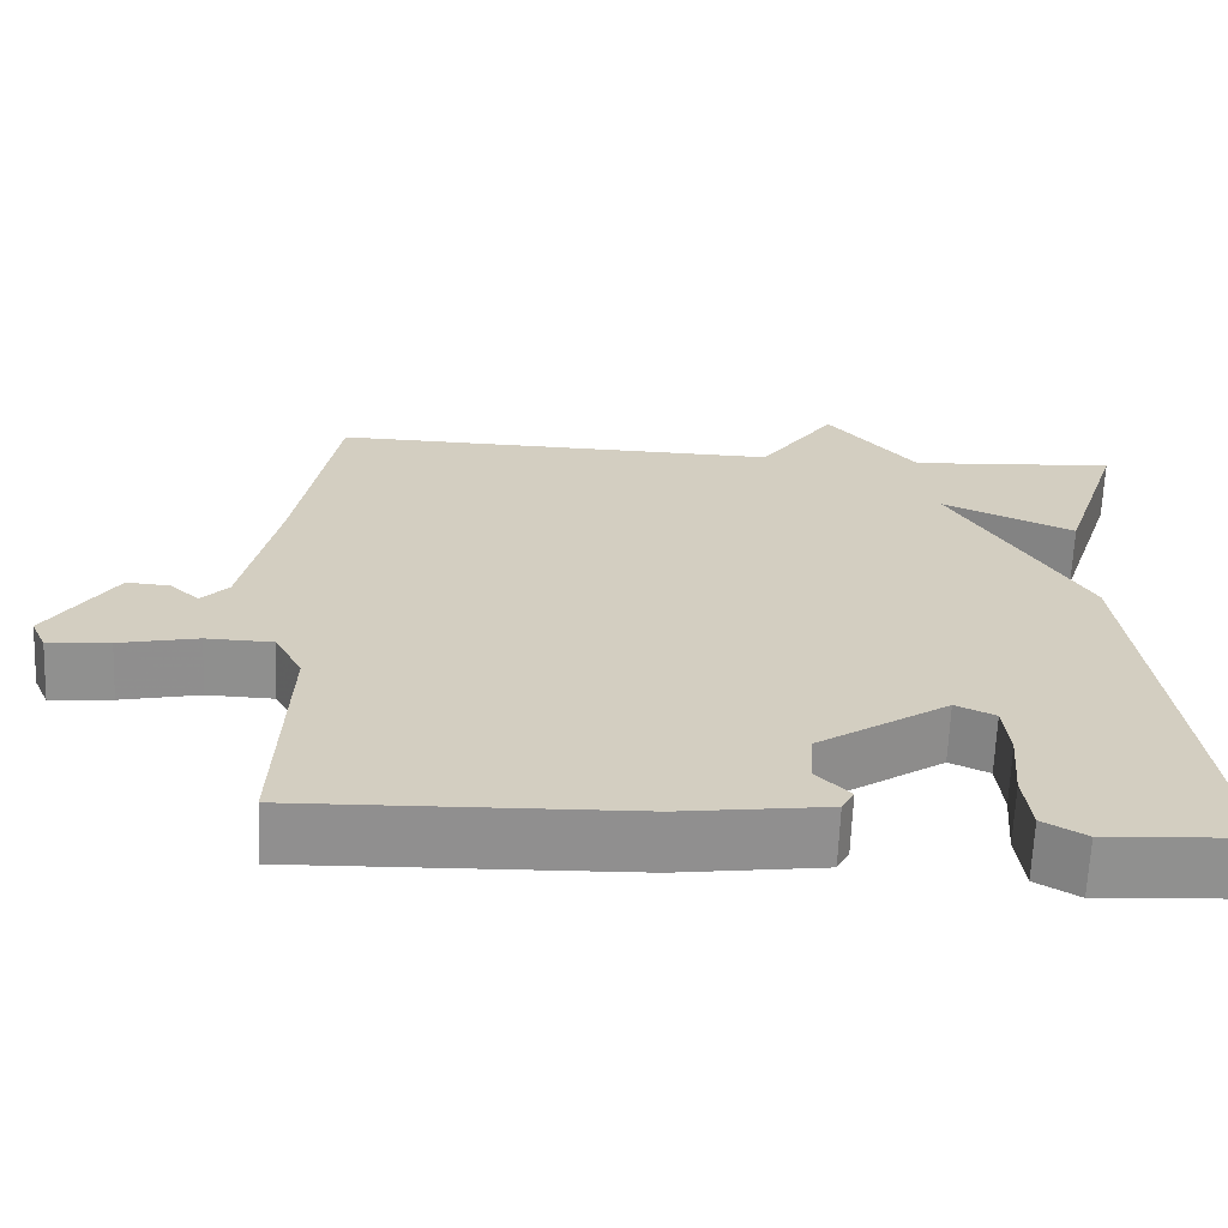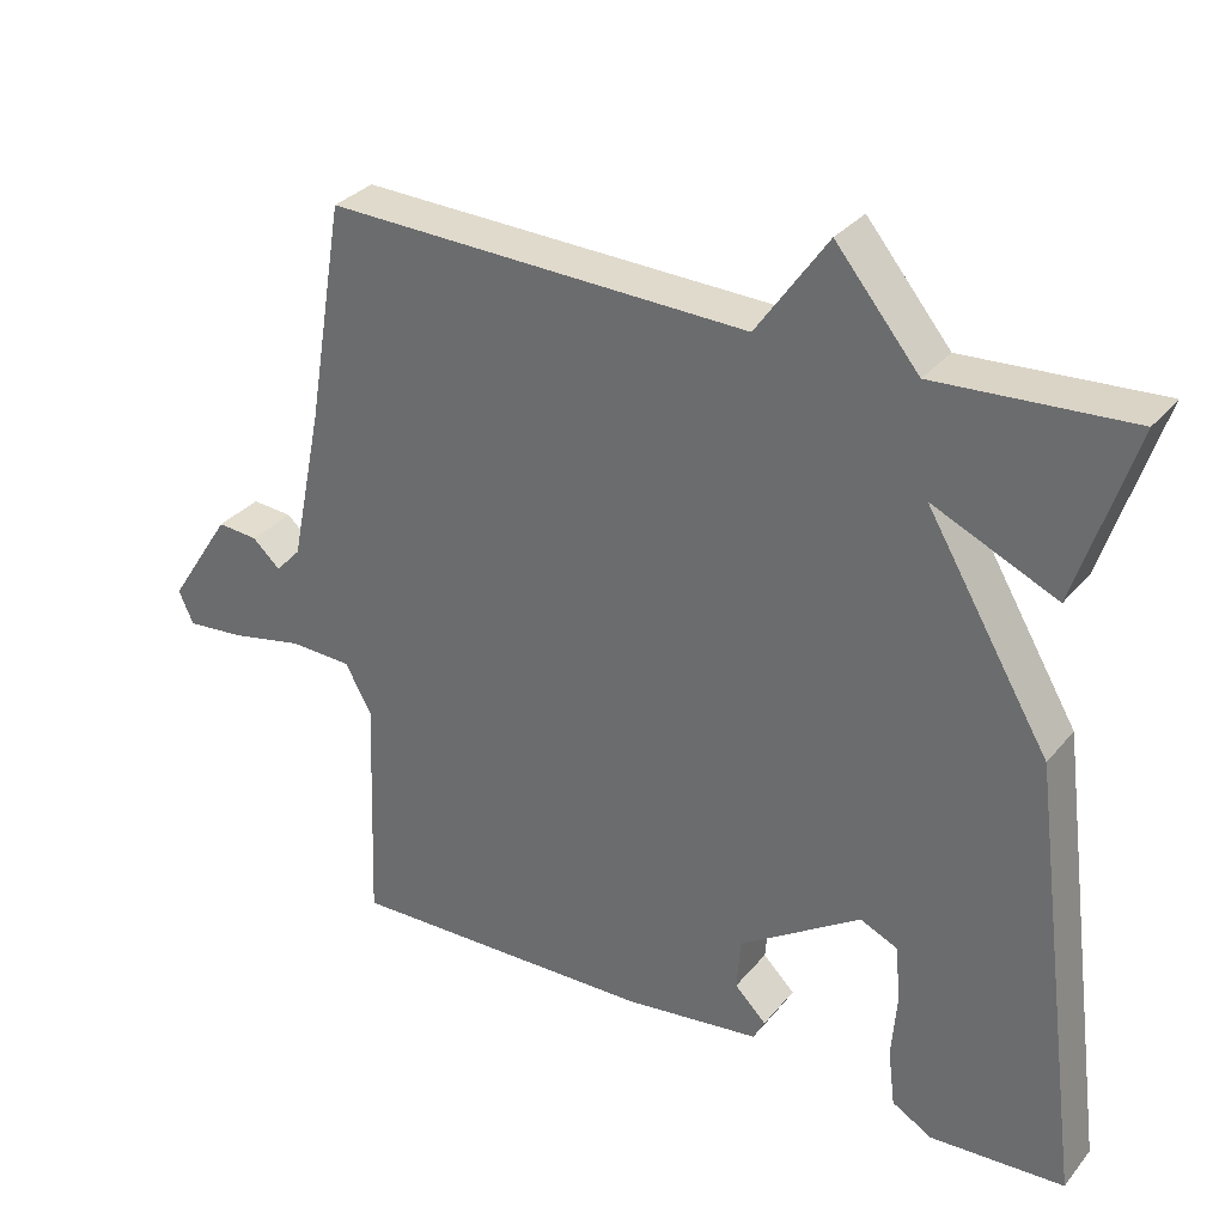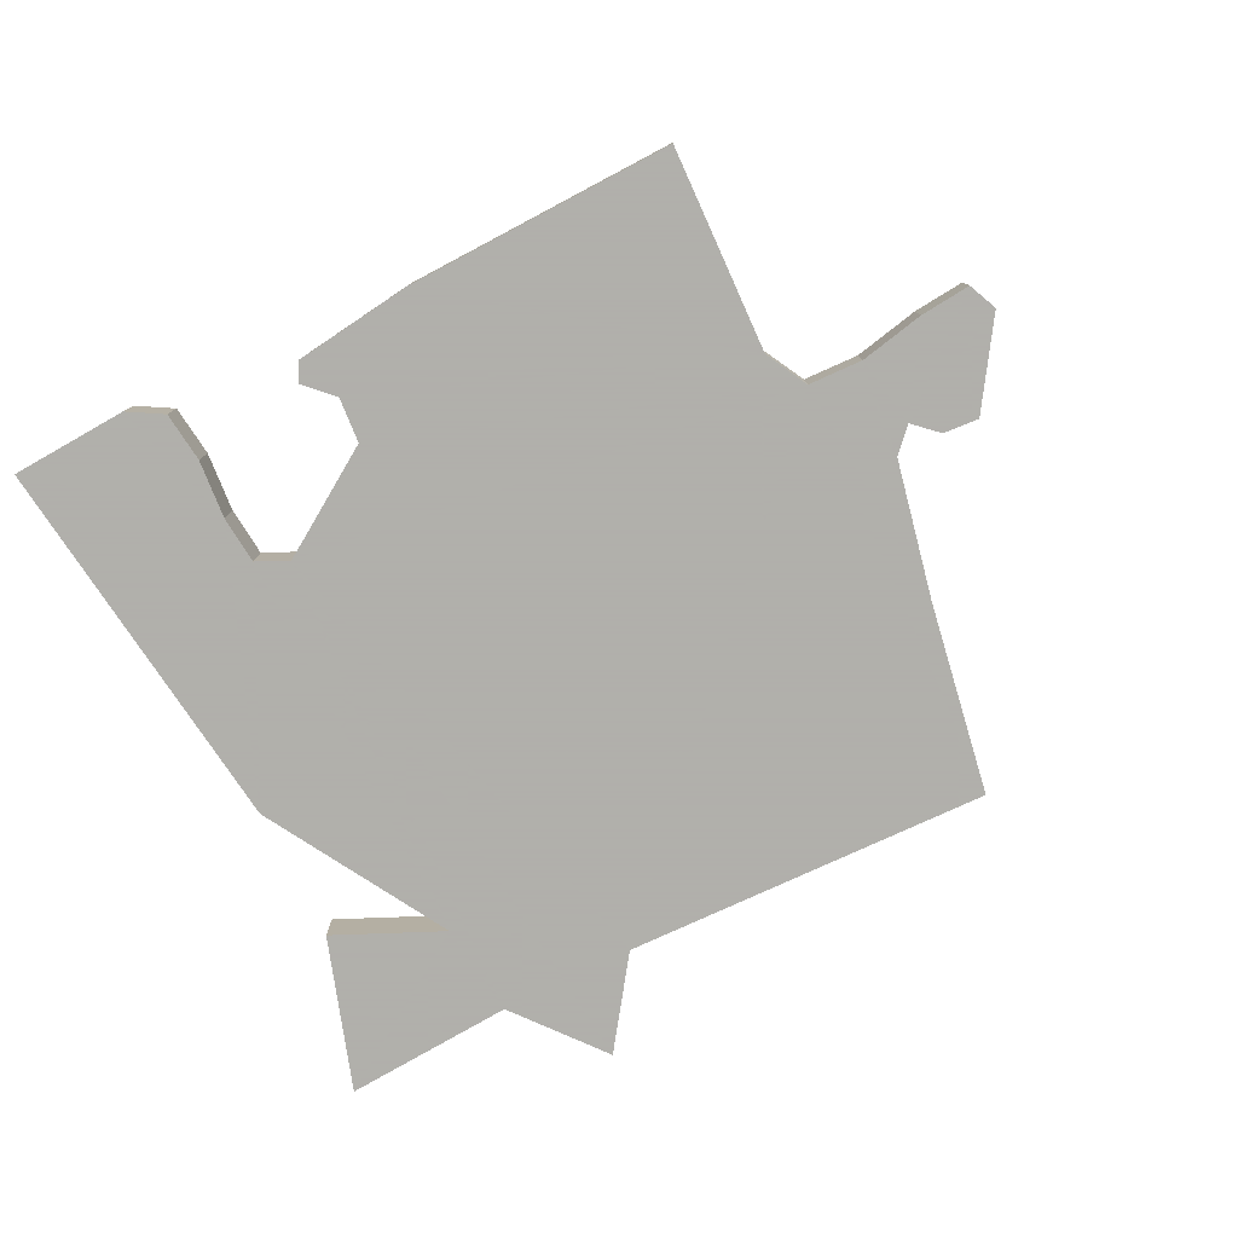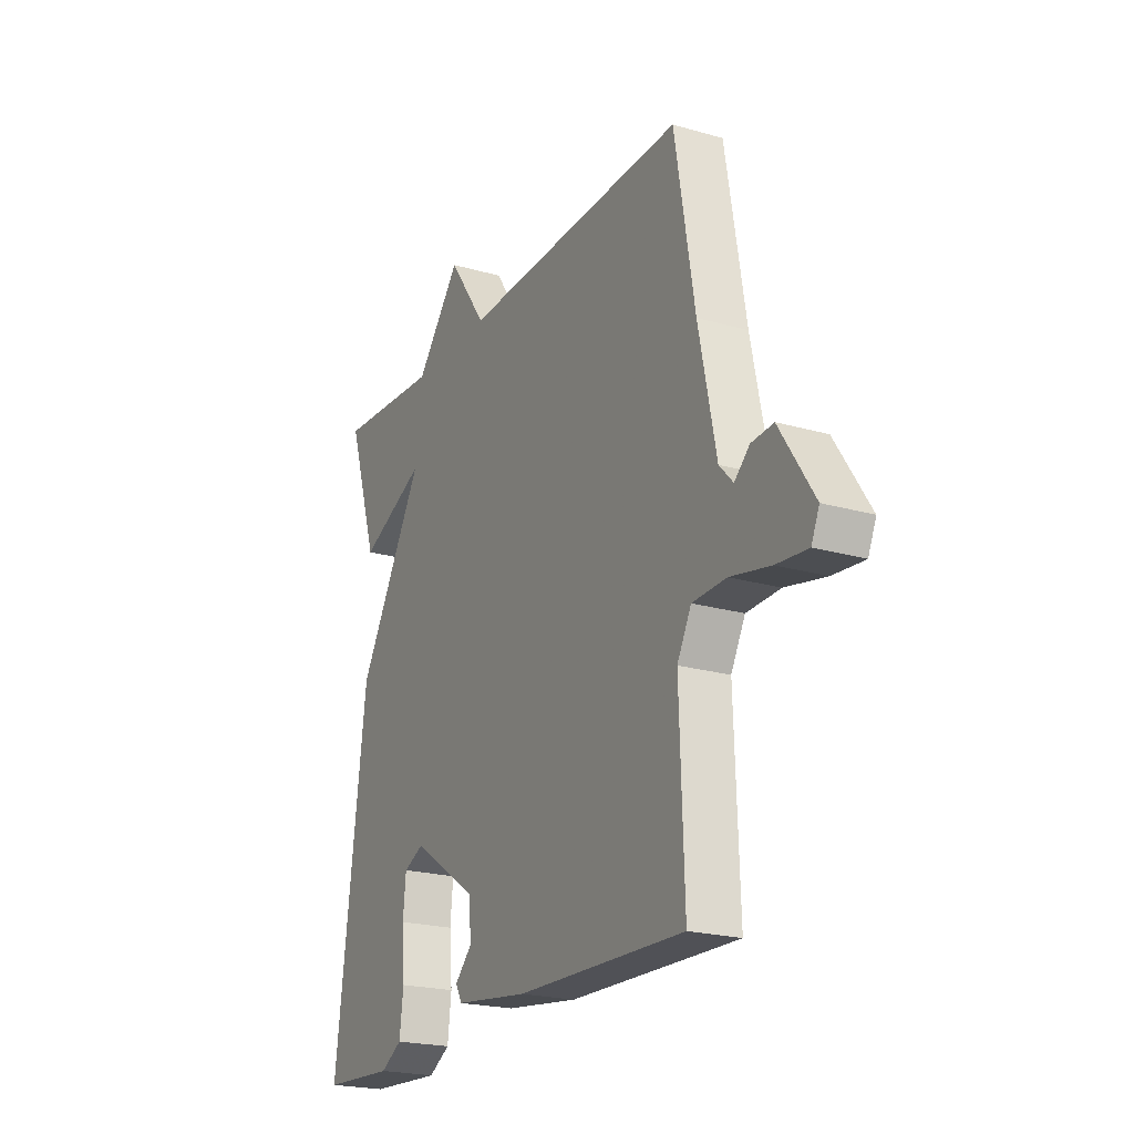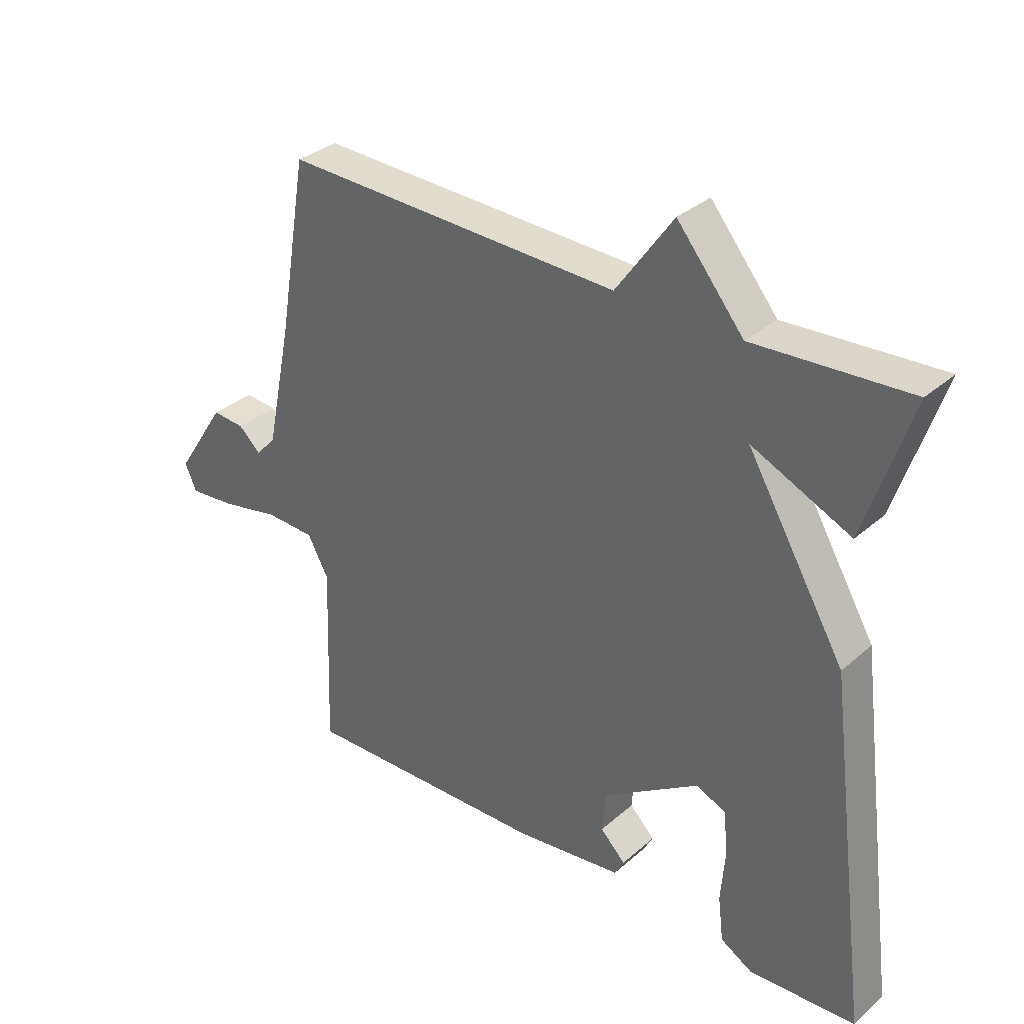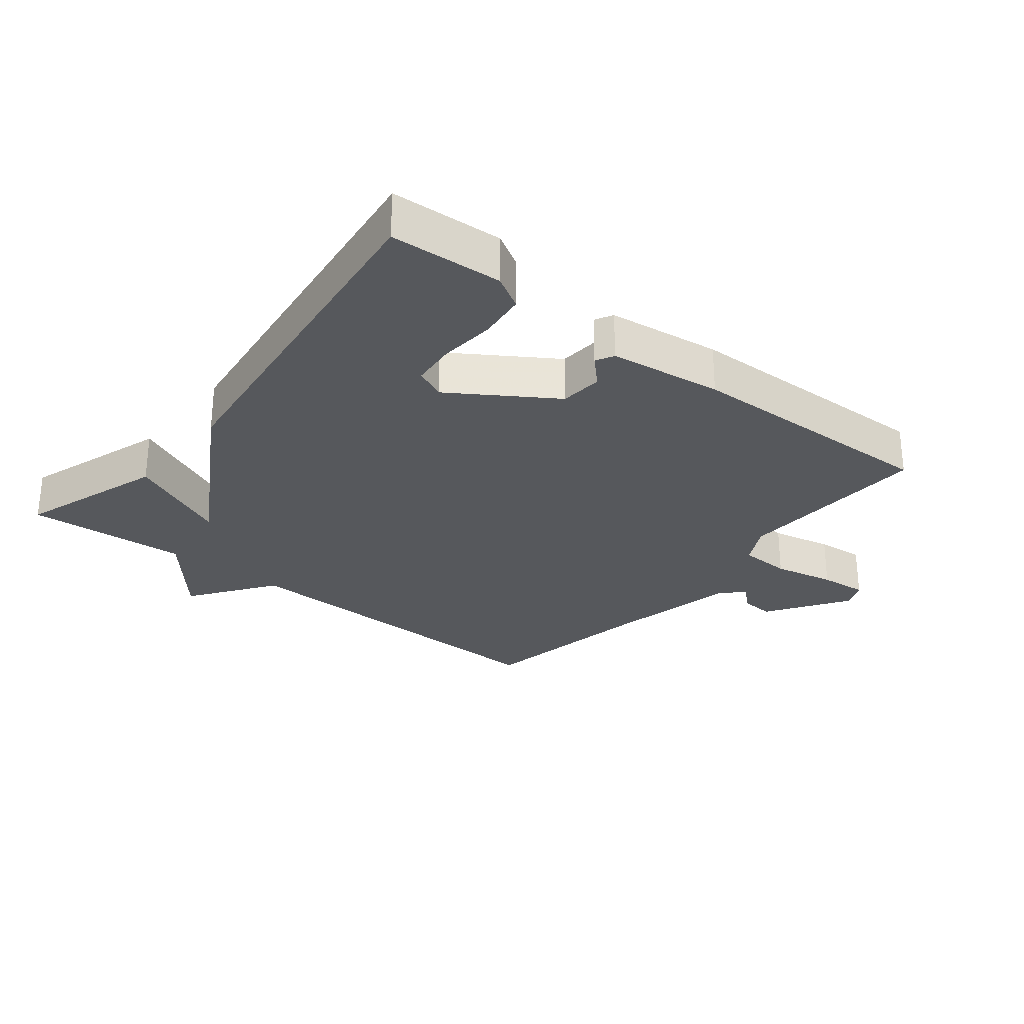
<metadata>
{"format":"obj","ext":"obj","renderer":"f3d","projection":"perspective","resolution":1024,"background":"white","views":[{"elev":-65.3,"azim":-2.3,"up":"+Z"},{"elev":31.8,"azim":32.5,"up":"+Z"},{"elev":-78.4,"azim":-153.7,"up":"+Y"},{"elev":-21.7,"azim":-116.9,"up":"+Z"},{"elev":33.2,"azim":40.2,"up":"+Z"},{"elev":-27.8,"azim":141.2,"up":"+Y"}]}
</metadata>
<code>
v -0.5 0.07 -0.5
v -0.489 0.07 -0.194
v -0.523 0.07 -0.131
v -0.604 0.07 -0.128
v -0.7 0.07 -0.148
v -0.775 0.07 -0.155
v -0.794 0.07 -0.112
v -0.712 0.07 0.014
v -0.659 0.07 0.01
v -0.623 0.07 -0.023
v -0.59 0.07 0.012
v -0.548 0.07 0.215
v -0.5 0.07 0.5
v 0.049 0.07 0.484
v 0.141 0.07 0.615
v 0.249 0.07 0.484
v 0.5 0.07 0.5
v 0.426 0.07 0.273
v 0.266 0.07 0.345
v 0.426 0.07 0.073
v 0.5 0.07 -0.5
v 0.326 0.07 -0.51
v 0.274 0.07 -0.48
v 0.265 0.07 -0.406
v 0.272 0.07 -0.319
v 0.265 0.07 -0.249
v 0.217 0.07 -0.227
v 0.059 0.07 -0.33
v 0.054 0.07 -0.397
v 0.095 0.07 -0.438
v 0.08 0.07 -0.466
v -0.096 0.07 -0.489
v -0.5 0 -0.5
v -0.489 0 -0.194
v -0.523 0 -0.131
v -0.604 0 -0.128
v -0.7 0 -0.148
v -0.775 0 -0.155
v -0.794 0 -0.112
v -0.712 0 0.014
v -0.659 0 0.01
v -0.623 0 -0.023
v -0.59 0 0.012
v -0.548 0 0.215
v -0.5 0 0.5
v 0.049 0 0.484
v 0.141 0 0.615
v 0.249 0 0.484
v 0.5 0 0.5
v 0.426 0 0.273
v 0.266 0 0.345
v 0.426 0 0.073
v 0.5 0 -0.5
v 0.326 0 -0.51
v 0.274 0 -0.48
v 0.265 0 -0.406
v 0.272 0 -0.319
v 0.265 0 -0.249
v 0.217 0 -0.227
v 0.059 0 -0.33
v 0.054 0 -0.397
v 0.095 0 -0.438
v 0.08 0 -0.466
v -0.096 0 -0.489
f 32 1 2
f 31 32 2
f 30 31 2
f 29 30 2
f 28 29 2 3
f 27 28 3
f 23 24 25
f 22 23 25
f 21 22 25
f 20 21 25
f 19 20 25 26
f 16 17 18 19
f 19 26 27
f 16 19 27
f 15 16 27
f 14 15 27
f 14 27 3
f 13 14 3
f 12 13 3
f 8 9 10
f 7 8 10
f 6 7 10
f 5 6 10
f 4 5 10
f 4 10 11
f 3 4 11 12
f 34 33 64
f 34 64 63
f 34 63 62
f 34 62 61
f 35 34 61 60
f 35 60 59
f 57 56 55
f 57 55 54
f 57 54 53
f 57 53 52
f 58 57 52 51
f 51 50 49 48
f 59 58 51
f 59 51 48
f 59 48 47
f 59 47 46
f 35 59 46
f 35 46 45
f 35 45 44
f 42 41 40
f 42 40 39
f 42 39 38
f 42 38 37
f 42 37 36
f 43 42 36
f 44 43 36 35
f 1 33 34 2
f 2 34 35 3
f 3 35 36 4
f 4 36 37 5
f 5 37 38 6
f 6 38 39 7
f 7 39 40 8
f 8 40 41 9
f 9 41 42 10
f 10 42 43 11
f 11 43 44 12
f 12 44 45 13
f 13 45 46 14
f 14 46 47 15
f 15 47 48 16
f 16 48 49 17
f 17 49 50 18
f 18 50 51 19
f 19 51 52 20
f 20 52 53 21
f 21 53 54 22
f 22 54 55 23
f 23 55 56 24
f 24 56 57 25
f 25 57 58 26
f 26 58 59 27
f 27 59 60 28
f 28 60 61 29
f 29 61 62 30
f 30 62 63 31
f 31 63 64 32
f 32 64 33 1

</code>
